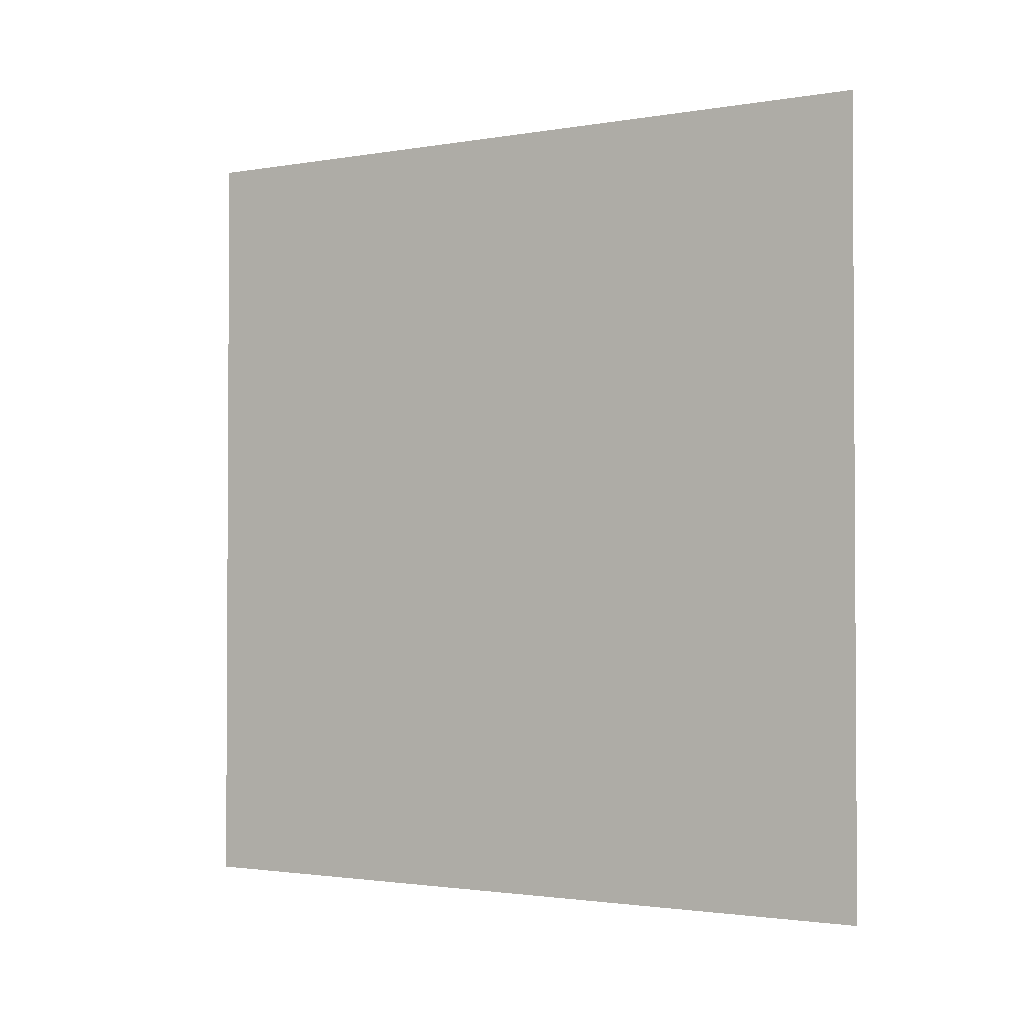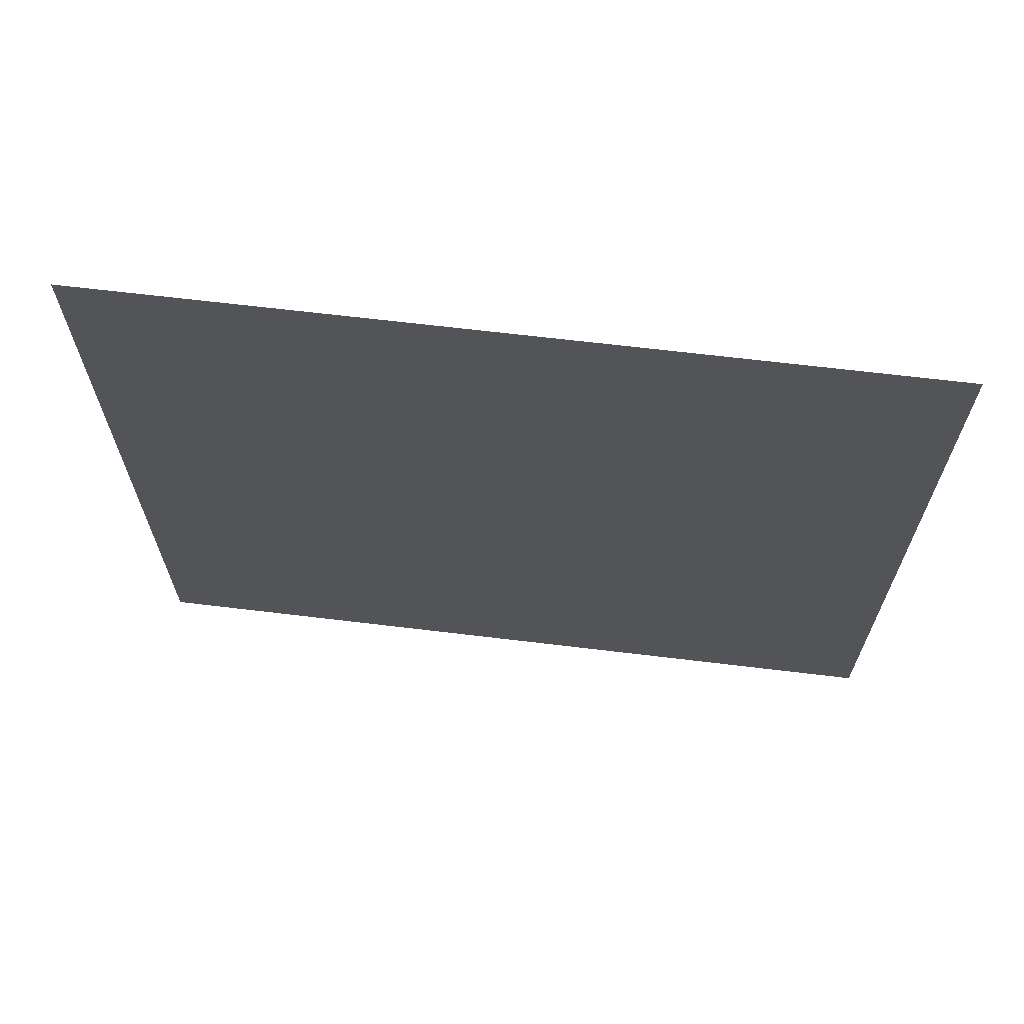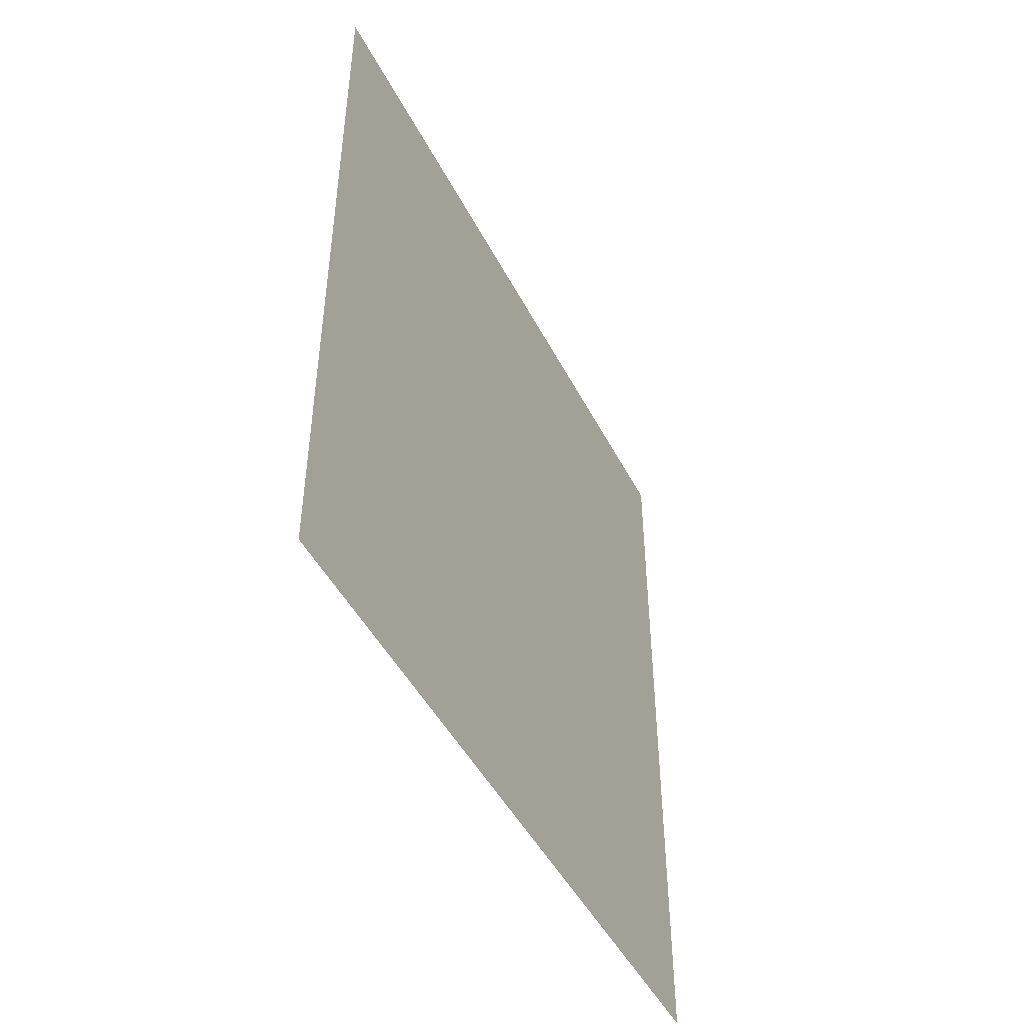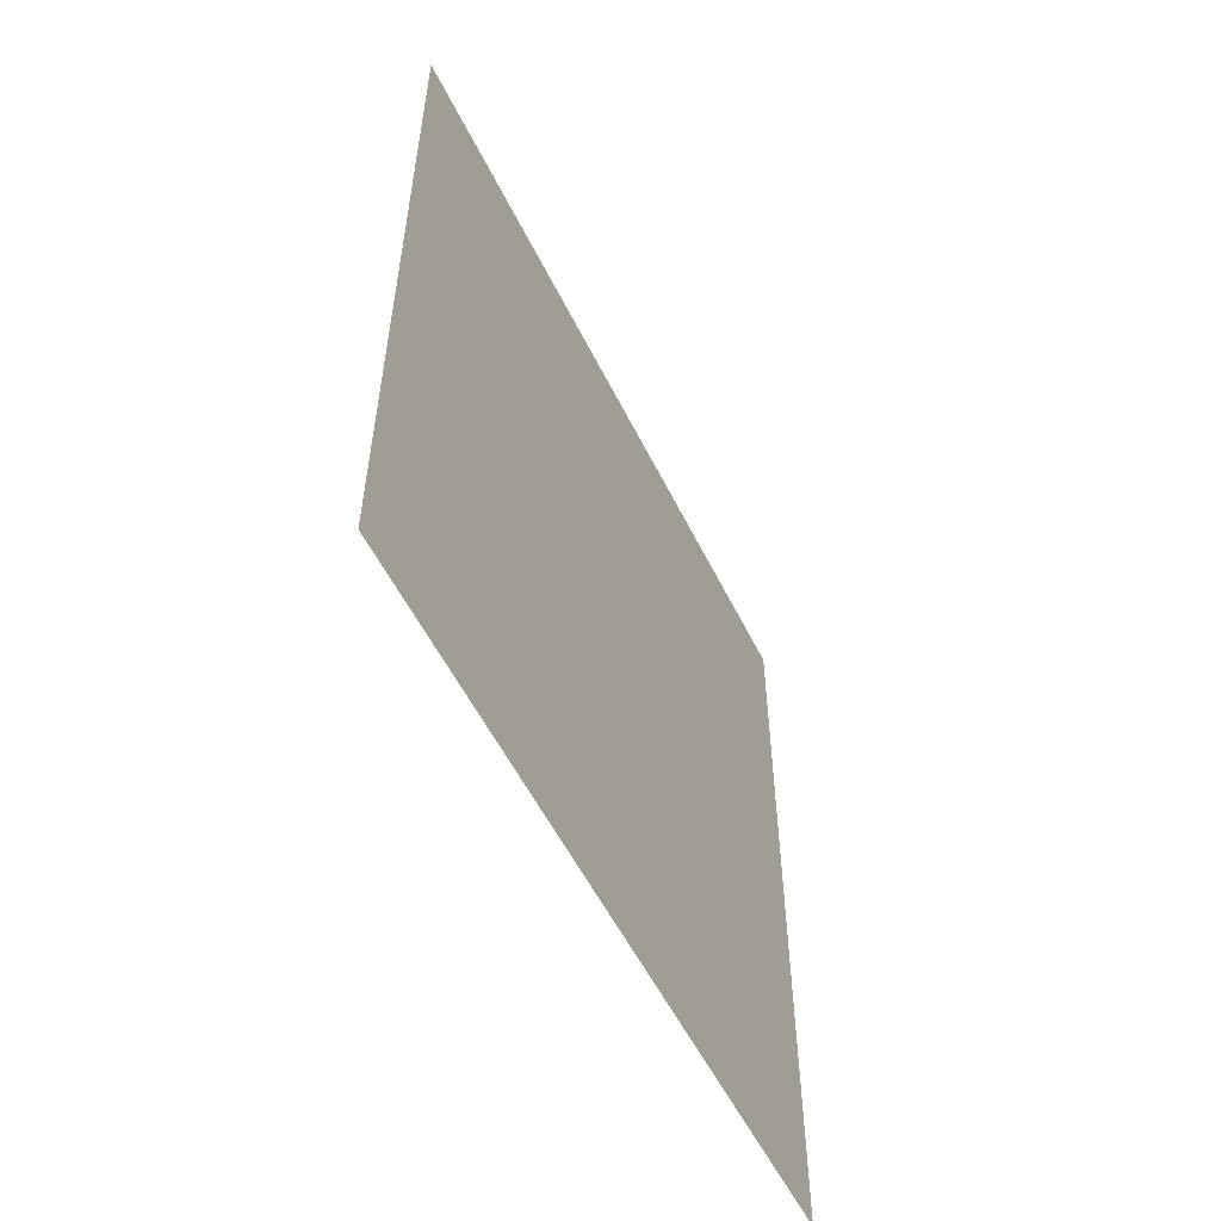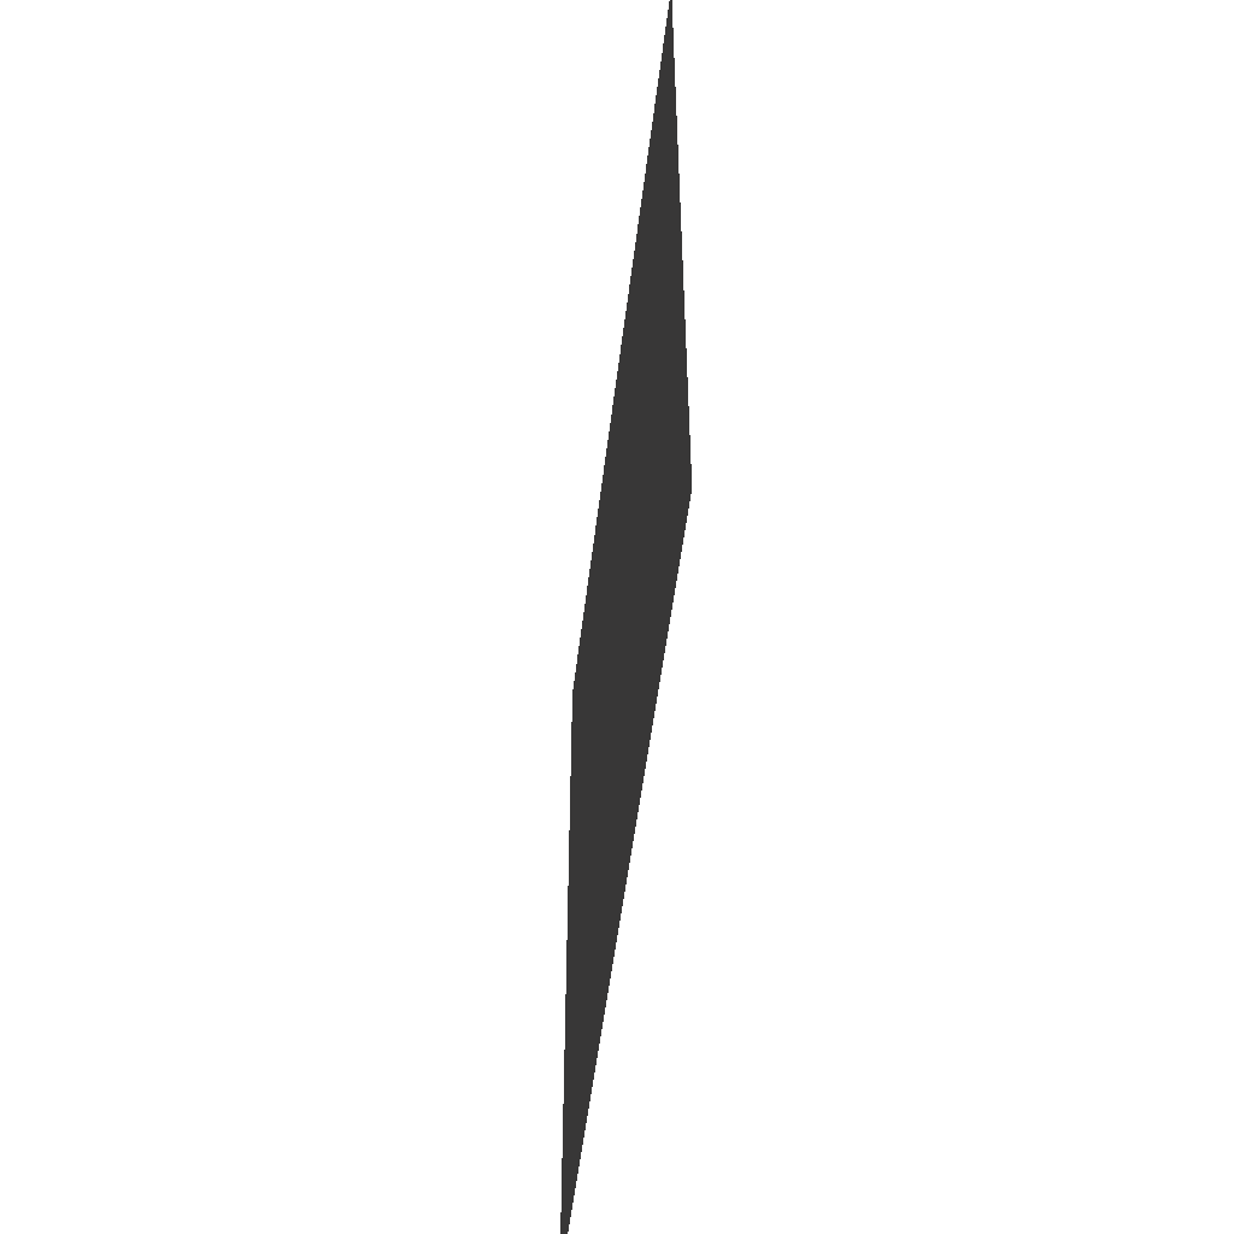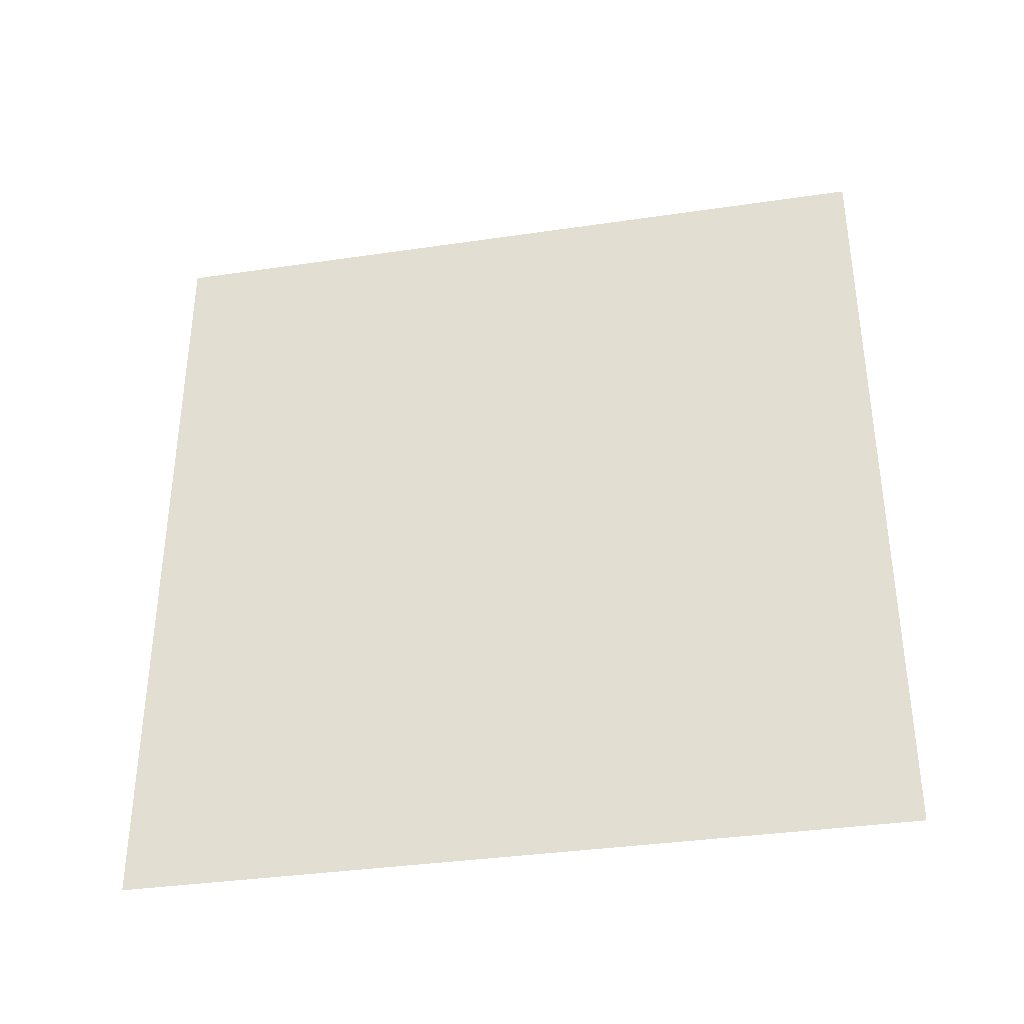
<metadata>
{"format":"obj","ext":"obj","renderer":"f3d","projection":"perspective","resolution":1024,"background":"white","views":[{"elev":-1.9,"azim":121.4,"up":"+Z"},{"elev":66.7,"azim":96.9,"up":"+Y"},{"elev":-46.9,"azim":26.2,"up":"+Z"},{"elev":-55.1,"azim":26.0,"up":"+Z"},{"elev":-52.5,"azim":173.2,"up":"+Y"},{"elev":-36.1,"azim":-79.1,"up":"+Z"}]}
</metadata>
<code>
o Plane
v 1.097 0 -1.948
v 1.097 0 0
v 1.097 1.87 -1.948
v 1.097 1.87 0
f 1 2 4 3

</code>
